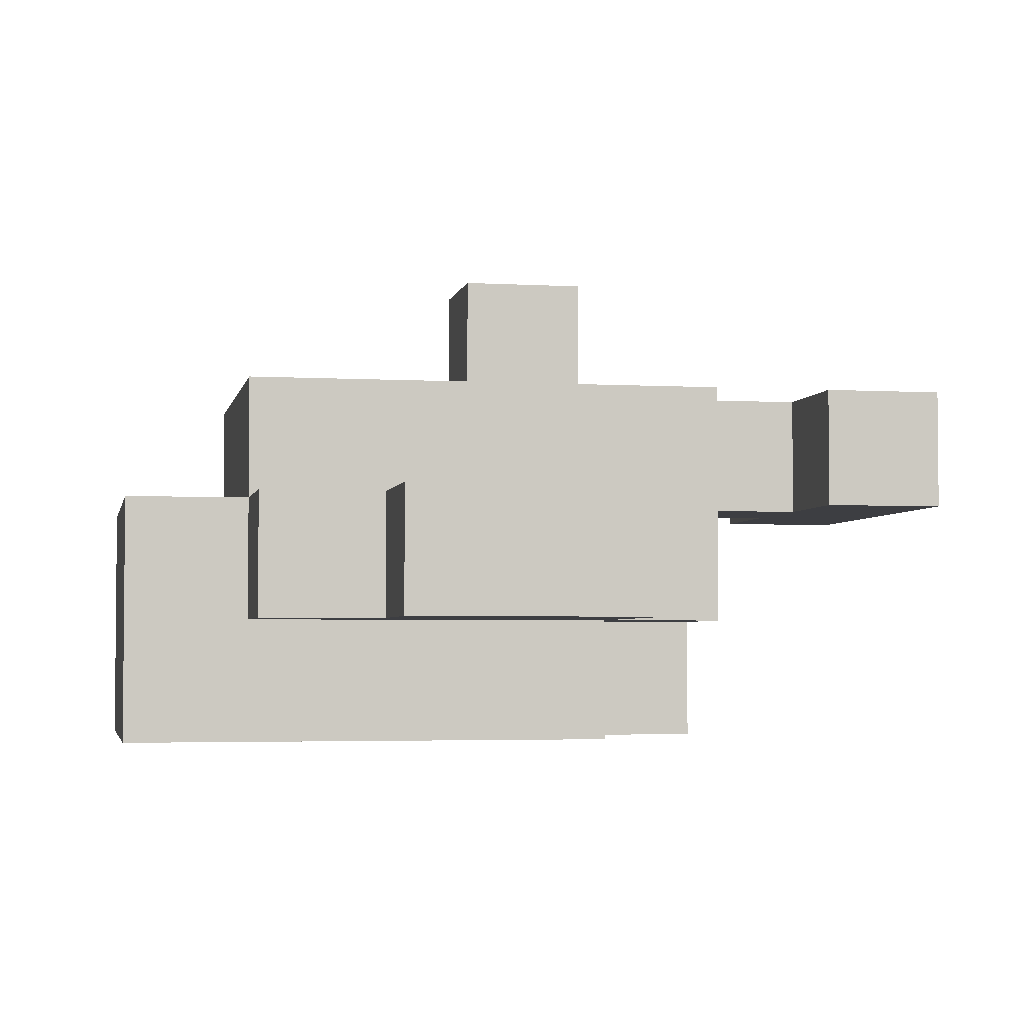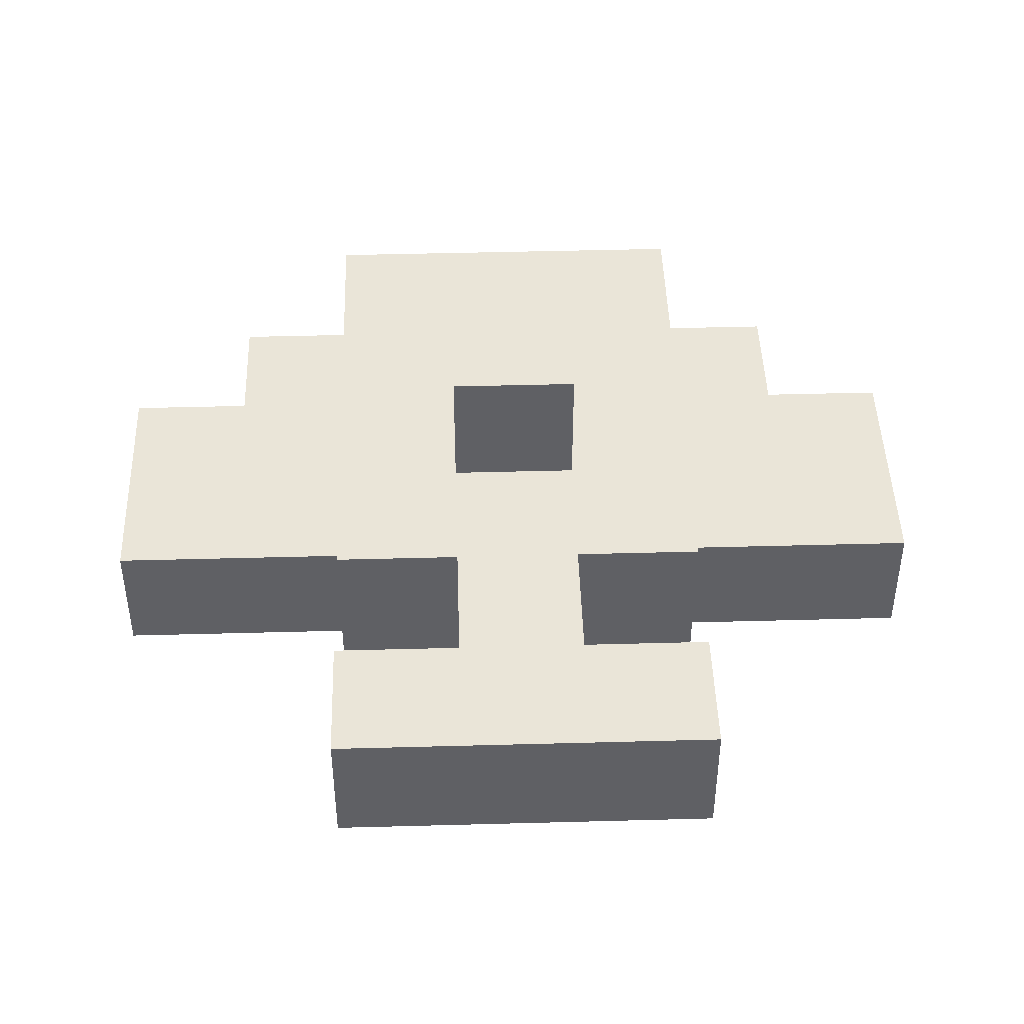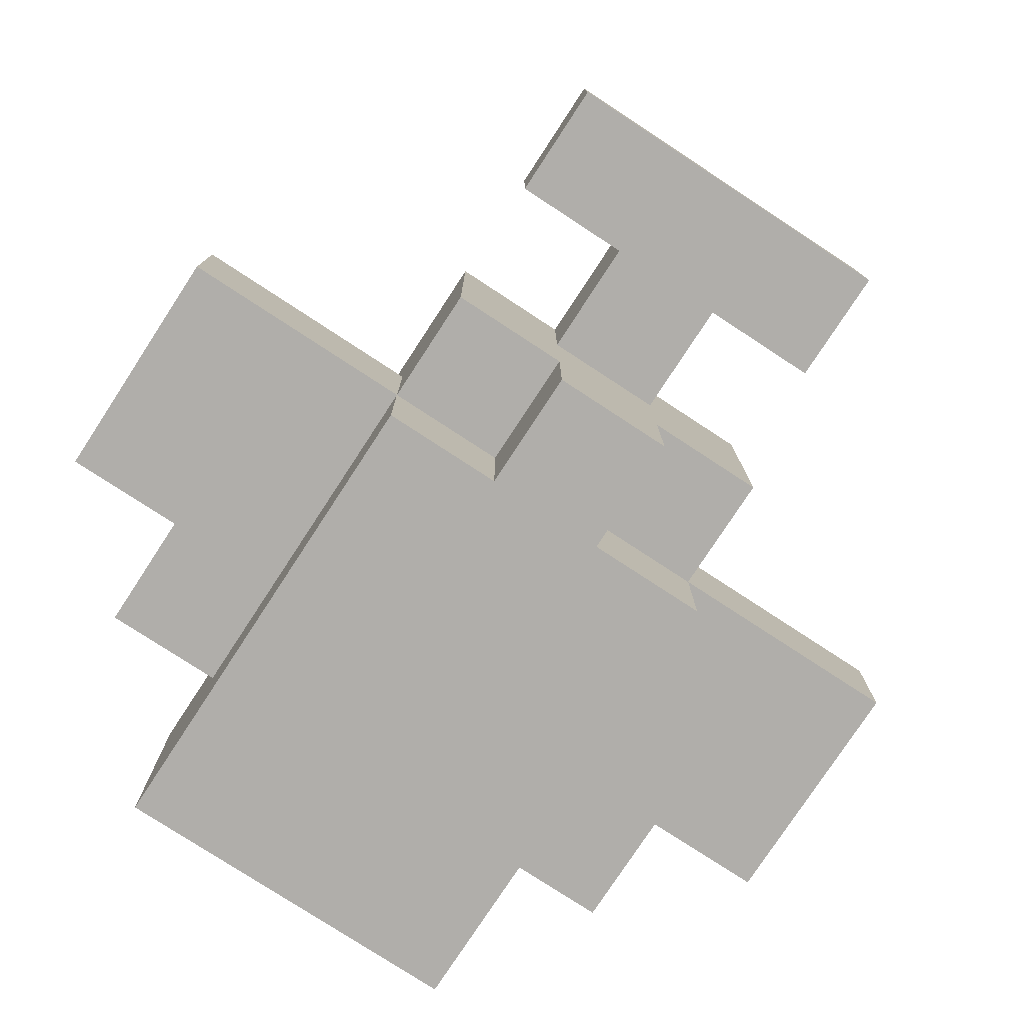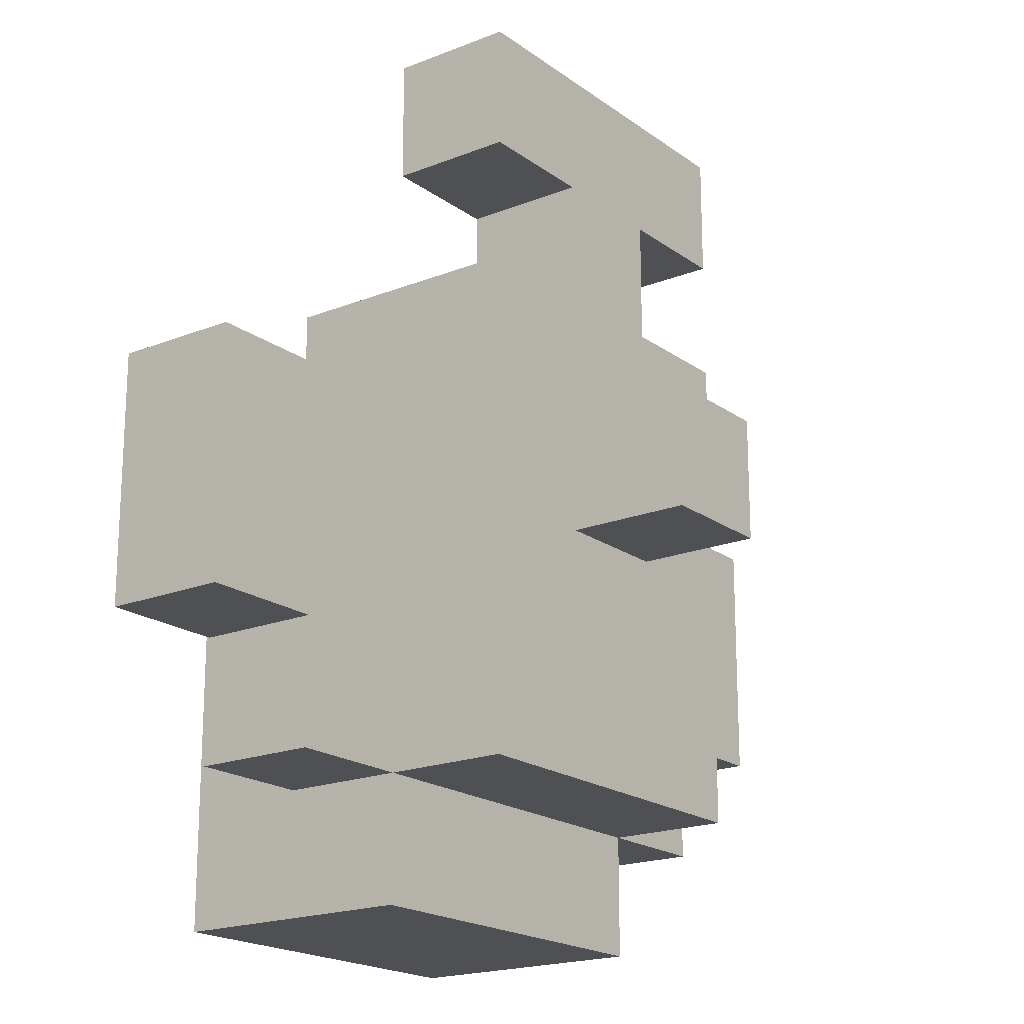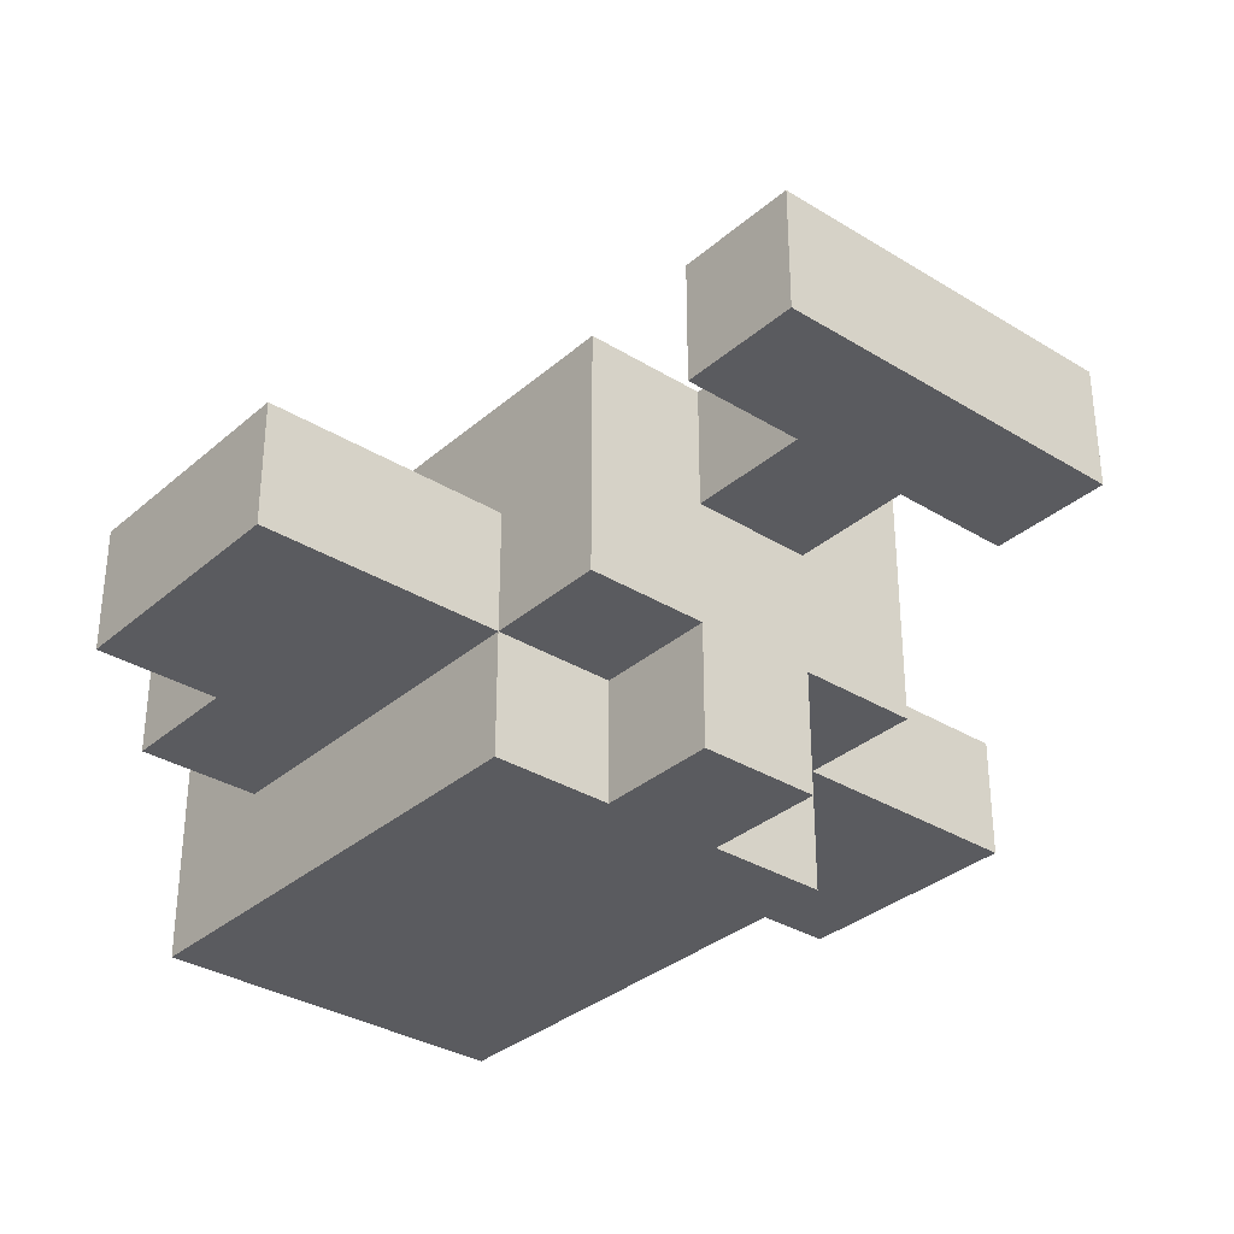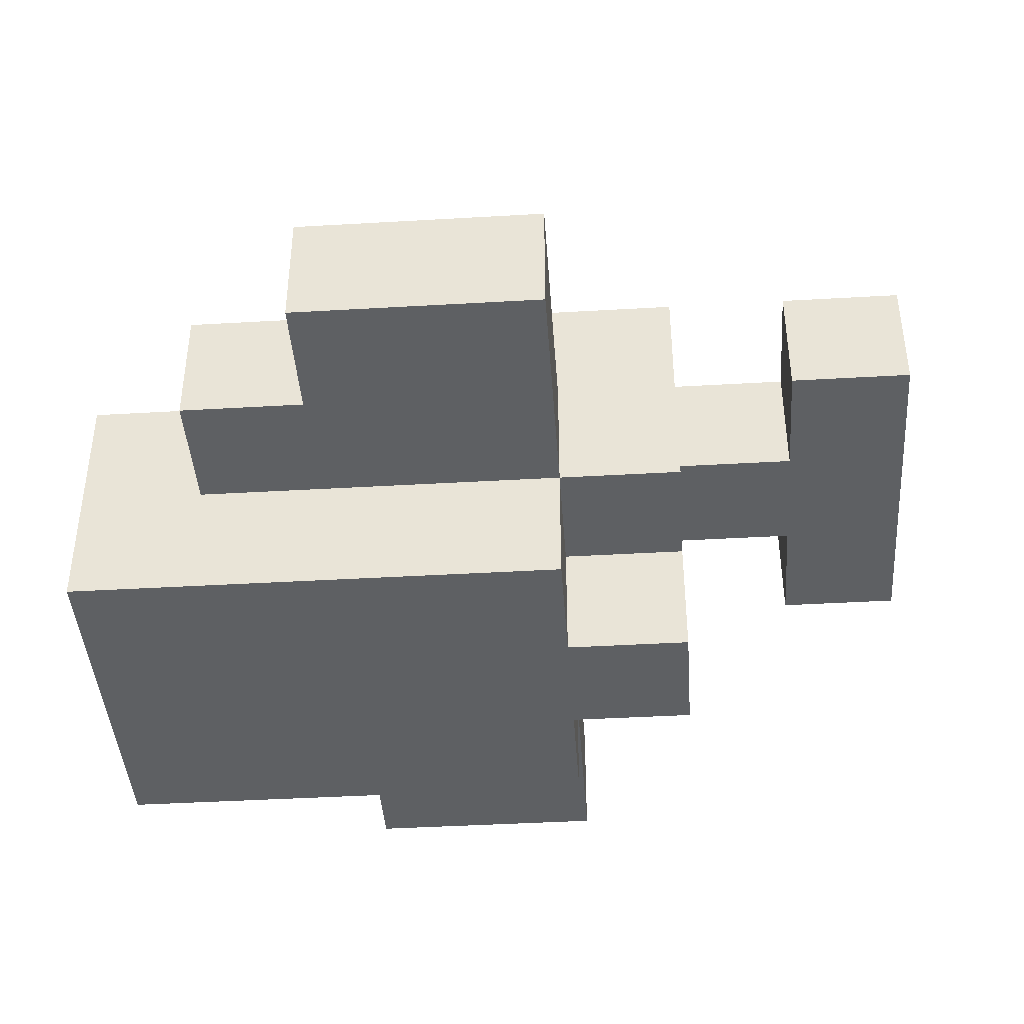
<metadata>
{"format":"obj","ext":"obj","renderer":"f3d","projection":"perspective","resolution":1024,"background":"white","views":[{"elev":-3.5,"azim":-101.1,"up":"+Y"},{"elev":45.3,"azim":-1.8,"up":"+Y"},{"elev":-77.7,"azim":-33.2,"up":"+Y"},{"elev":-19.2,"azim":126.8,"up":"+Z"},{"elev":-33.1,"azim":-40.3,"up":"+Y"},{"elev":-42.1,"azim":-86.0,"up":"+Y"}]}
</metadata>
<code>
o
v 0.1 2.4 -0.5
v 0.1 2.4 -0.7
v 0.1 2.5 -0.5
v 0.1 2.5 -0.7
v 0.2 2.4 -0.7
v 0.2 2.4 -0.8
v 0.2 2.5 -0.7
v 0.2 2.5 -0.8
v 0.3 2.3 -0.5
v 0.3 2.3 -0.9
v 0.3 2.4 -0.4
v 0.3 2.4 -0.5
v 0.3 2.4 -0.8
v 0.3 2.5 -0.2
v 0.3 2.5 -0.3
v 0.3 2.5 -0.5
v 0.3 2.5 -0.7
v 0.3 2.5 -0.8
v 0.3 2.5 -0.9
v 0.3 2.6 -0.2
v 0.3 2.6 -0.3
v 0.3 2.6 -0.4
v 0.3 2.6 -0.7
v 0.3 2.6 -0.8
v 0.4 2.3 -0.4
v 0.4 2.3 -0.5
v 0.4 2.4 -0.4
v 0.4 2.4 -0.5
v 0.4 2.5 -0.3
v 0.4 2.5 -0.4
v 0.4 2.6 -0.3
v 0.4 2.6 -0.4
v 0.4 2.6 -0.5
v 0.4 2.6 -0.6
v 0.4 2.7 -0.5
v 0.4 2.7 -0.6
v 0.5 2.3 -0.4
v 0.5 2.3 -0.5
v 0.5 2.4 -0.4
v 0.5 2.4 -0.5
v 0.5 2.5 -0.3
v 0.5 2.5 -0.4
v 0.5 2.6 -0.3
v 0.5 2.6 -0.4
v 0.5 2.6 -0.5
v 0.5 2.6 -0.6
v 0.5 2.7 -0.5
v 0.5 2.7 -0.6
v 0.6 2.3 -0.5
v 0.6 2.3 -0.9
v 0.6 2.4 -0.4
v 0.6 2.4 -0.5
v 0.6 2.4 -0.8
v 0.6 2.5 -0.2
v 0.6 2.5 -0.3
v 0.6 2.5 -0.5
v 0.6 2.5 -0.7
v 0.6 2.5 -0.8
v 0.6 2.5 -0.9
v 0.6 2.6 -0.2
v 0.6 2.6 -0.3
v 0.6 2.6 -0.4
v 0.6 2.6 -0.7
v 0.6 2.6 -0.8
v 0.7 2.4 -0.7
v 0.7 2.4 -0.8
v 0.7 2.5 -0.7
v 0.7 2.5 -0.8
v 0.8 2.4 -0.5
v 0.8 2.4 -0.7
v 0.8 2.5 -0.5
v 0.8 2.5 -0.7
v 0.3 2.5 -0.2
v 0.3 2.6 -0.2
v 0.6 2.5 -0.2
v 0.6 2.6 -0.2
v 0.3 2.4 -0.4
v 0.3 2.6 -0.4
v 0.4 2.3 -0.4
v 0.4 2.4 -0.4
v 0.4 2.5 -0.4
v 0.4 2.6 -0.4
v 0.5 2.3 -0.4
v 0.5 2.4 -0.4
v 0.5 2.5 -0.4
v 0.5 2.6 -0.4
v 0.6 2.4 -0.4
v 0.6 2.6 -0.4
v 0.1 2.4 -0.5
v 0.1 2.5 -0.5
v 0.3 2.3 -0.5
v 0.3 2.4 -0.5
v 0.3 2.5 -0.5
v 0.4 2.3 -0.5
v 0.4 2.4 -0.5
v 0.4 2.6 -0.5
v 0.4 2.7 -0.5
v 0.5 2.3 -0.5
v 0.5 2.4 -0.5
v 0.5 2.6 -0.5
v 0.5 2.7 -0.5
v 0.6 2.3 -0.5
v 0.6 2.4 -0.5
v 0.6 2.5 -0.5
v 0.8 2.4 -0.5
v 0.8 2.5 -0.5
v 0.3 2.5 -0.3
v 0.3 2.6 -0.3
v 0.4 2.5 -0.3
v 0.4 2.6 -0.3
v 0.5 2.5 -0.3
v 0.5 2.6 -0.3
v 0.6 2.5 -0.3
v 0.6 2.6 -0.3
v 0.4 2.6 -0.6
v 0.4 2.7 -0.6
v 0.5 2.6 -0.6
v 0.5 2.7 -0.6
v 0.1 2.4 -0.7
v 0.1 2.5 -0.7
v 0.2 2.4 -0.7
v 0.2 2.5 -0.7
v 0.7 2.4 -0.7
v 0.7 2.5 -0.7
v 0.8 2.4 -0.7
v 0.8 2.5 -0.7
v 0.2 2.4 -0.8
v 0.2 2.5 -0.8
v 0.3 2.4 -0.8
v 0.3 2.5 -0.8
v 0.3 2.6 -0.8
v 0.4 2.5 -0.8
v 0.4 2.6 -0.8
v 0.5 2.5 -0.8
v 0.5 2.6 -0.8
v 0.6 2.4 -0.8
v 0.6 2.5 -0.8
v 0.6 2.6 -0.8
v 0.7 2.4 -0.8
v 0.7 2.5 -0.8
v 0.3 2.3 -0.9
v 0.3 2.5 -0.9
v 0.6 2.3 -0.9
v 0.6 2.5 -0.9
v 0.4 2.3 -0.4
v 0.5 2.3 -0.4
v 0.3 2.3 -0.5
v 0.4 2.3 -0.5
v 0.5 2.3 -0.5
v 0.6 2.3 -0.5
v 0.3 2.3 -0.9
v 0.6 2.3 -0.9
v 0.3 2.4 -0.4
v 0.4 2.4 -0.4
v 0.5 2.4 -0.4
v 0.6 2.4 -0.4
v 0.1 2.4 -0.5
v 0.3 2.4 -0.5
v 0.4 2.4 -0.5
v 0.5 2.4 -0.5
v 0.6 2.4 -0.5
v 0.8 2.4 -0.5
v 0.1 2.4 -0.7
v 0.2 2.4 -0.7
v 0.7 2.4 -0.7
v 0.8 2.4 -0.7
v 0.2 2.4 -0.8
v 0.3 2.4 -0.8
v 0.6 2.4 -0.8
v 0.7 2.4 -0.8
v 0.3 2.5 -0.2
v 0.6 2.5 -0.2
v 0.3 2.5 -0.3
v 0.4 2.5 -0.3
v 0.5 2.5 -0.3
v 0.6 2.5 -0.3
v 0.4 2.5 -0.4
v 0.5 2.5 -0.4
v 0.1 2.5 -0.5
v 0.3 2.5 -0.5
v 0.6 2.5 -0.5
v 0.8 2.5 -0.5
v 0.1 2.5 -0.7
v 0.2 2.5 -0.7
v 0.3 2.5 -0.7
v 0.6 2.5 -0.7
v 0.7 2.5 -0.7
v 0.8 2.5 -0.7
v 0.2 2.5 -0.8
v 0.3 2.5 -0.8
v 0.4 2.5 -0.8
v 0.5 2.5 -0.8
v 0.6 2.5 -0.8
v 0.7 2.5 -0.8
v 0.3 2.5 -0.9
v 0.6 2.5 -0.9
v 0.3 2.6 -0.2
v 0.6 2.6 -0.2
v 0.3 2.6 -0.3
v 0.4 2.6 -0.3
v 0.5 2.6 -0.3
v 0.6 2.6 -0.3
v 0.3 2.6 -0.4
v 0.4 2.6 -0.4
v 0.5 2.6 -0.4
v 0.6 2.6 -0.4
v 0.4 2.6 -0.5
v 0.5 2.6 -0.5
v 0.4 2.6 -0.6
v 0.5 2.6 -0.6
v 0.3 2.6 -0.7
v 0.4 2.6 -0.7
v 0.5 2.6 -0.7
v 0.6 2.6 -0.7
v 0.3 2.6 -0.8
v 0.4 2.6 -0.8
v 0.5 2.6 -0.8
v 0.6 2.6 -0.8
v 0.4 2.7 -0.5
v 0.5 2.7 -0.5
v 0.4 2.7 -0.6
v 0.5 2.7 -0.6
f 3 2 1
f 4 2 3
f 7 6 5
f 8 6 7
f 12 10 9
f 13 10 12
f 16 12 11
f 18 10 13
f 19 10 18
f 20 15 14
f 21 15 20
f 22 17 16
f 22 16 11
f 23 18 17
f 23 17 22
f 24 18 23
f 27 26 25
f 28 26 27
f 31 30 29
f 32 30 31
f 35 34 33
f 36 34 35
f 37 38 39
f 39 38 40
f 41 42 43
f 43 42 44
f 45 46 47
f 47 46 48
f 49 50 52
f 52 50 53
f 51 52 56
f 53 50 58
f 58 50 59
f 54 55 60
f 60 55 61
f 56 57 62
f 51 56 62
f 57 58 63
f 62 57 63
f 63 58 64
f 65 66 67
f 67 66 68
f 69 70 71
f 71 70 72
f 75 74 73
f 76 74 75
f 80 78 77
f 81 78 80
f 82 78 81
f 83 80 79
f 83 81 80
f 84 81 83
f 85 81 84
f 87 86 85
f 87 85 84
f 88 86 87
f 92 90 89
f 93 90 92
f 94 92 91
f 95 92 94
f 100 97 96
f 101 97 100
f 102 99 98
f 103 99 102
f 105 104 103
f 106 104 105
f 107 108 109
f 109 108 110
f 111 112 113
f 113 112 114
f 115 116 117
f 117 116 118
f 119 120 121
f 121 120 122
f 123 124 125
f 125 124 126
f 127 128 129
f 129 128 130
f 130 131 132
f 132 131 133
f 132 133 134
f 134 133 135
f 134 135 137
f 137 135 138
f 136 137 139
f 139 137 140
f 141 142 143
f 143 142 144
f 148 146 145
f 149 146 148
f 151 148 147
f 151 150 149
f 151 149 148
f 152 150 151
f 158 154 153
f 159 154 158
f 160 156 155
f 161 156 160
f 163 158 157
f 164 158 163
f 165 162 161
f 166 162 165
f 167 158 164
f 168 158 167
f 169 165 161
f 170 165 169
f 173 172 171
f 174 172 173
f 175 172 174
f 176 172 175
f 177 175 174
f 178 175 177
f 179 180 183
f 183 180 184
f 184 180 185
f 181 182 186
f 186 182 187
f 187 182 188
f 184 185 189
f 189 185 190
f 186 187 193
f 193 187 194
f 191 192 195
f 192 193 195
f 190 191 195
f 195 193 196
f 197 198 199
f 199 198 200
f 200 198 201
f 201 198 202
f 200 201 204
f 204 201 205
f 203 204 207
f 205 206 207
f 204 205 207
f 207 206 208
f 203 207 209
f 208 206 210
f 203 209 211
f 209 210 211
f 211 210 212
f 210 206 213
f 212 210 213
f 213 206 214
f 211 212 215
f 212 213 216
f 215 212 216
f 213 214 217
f 216 213 217
f 217 214 218
f 219 220 221
f 221 220 222

</code>
